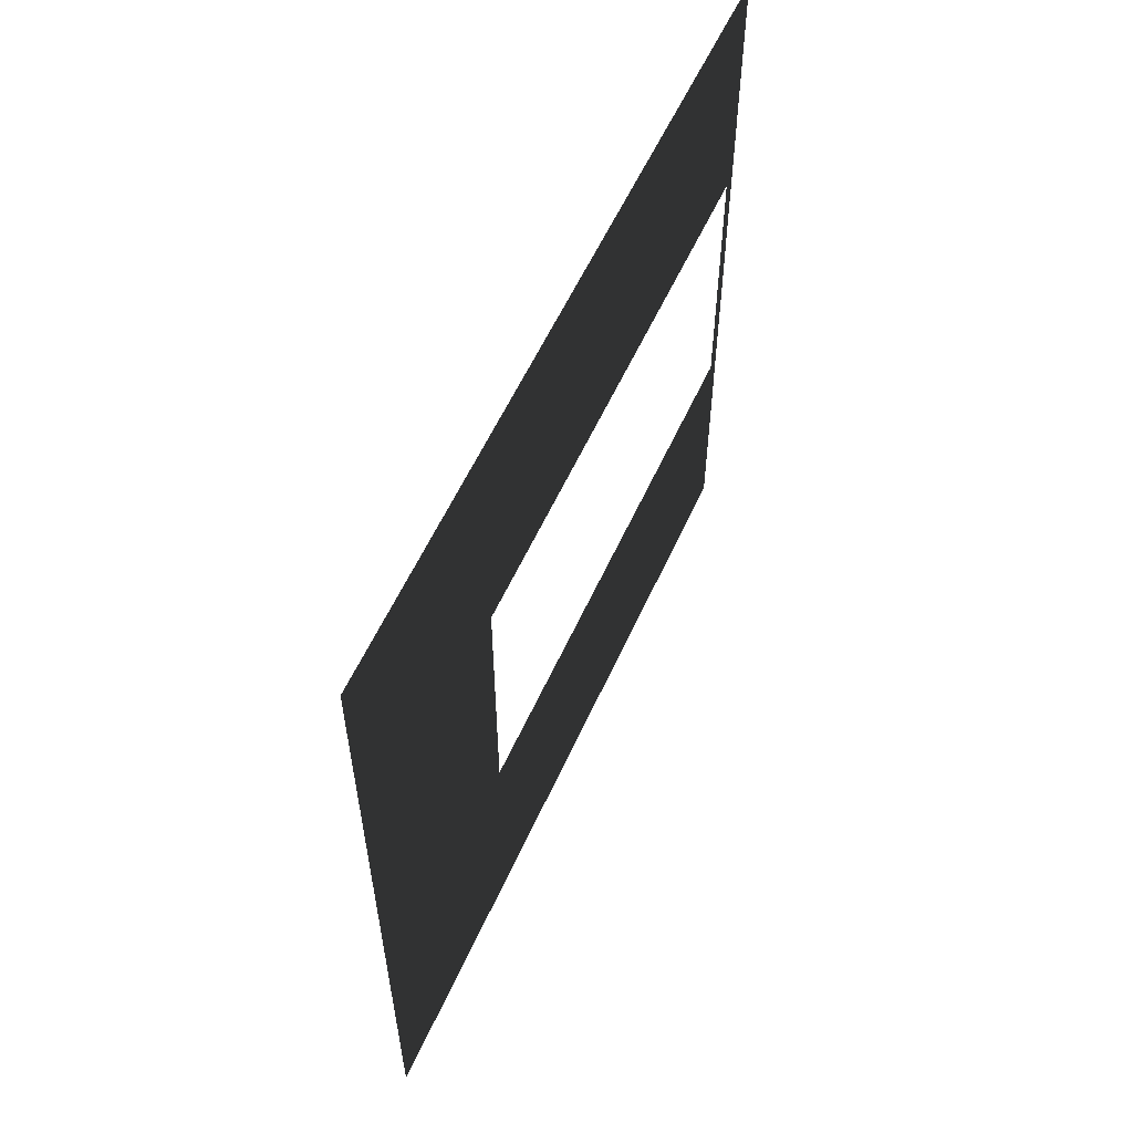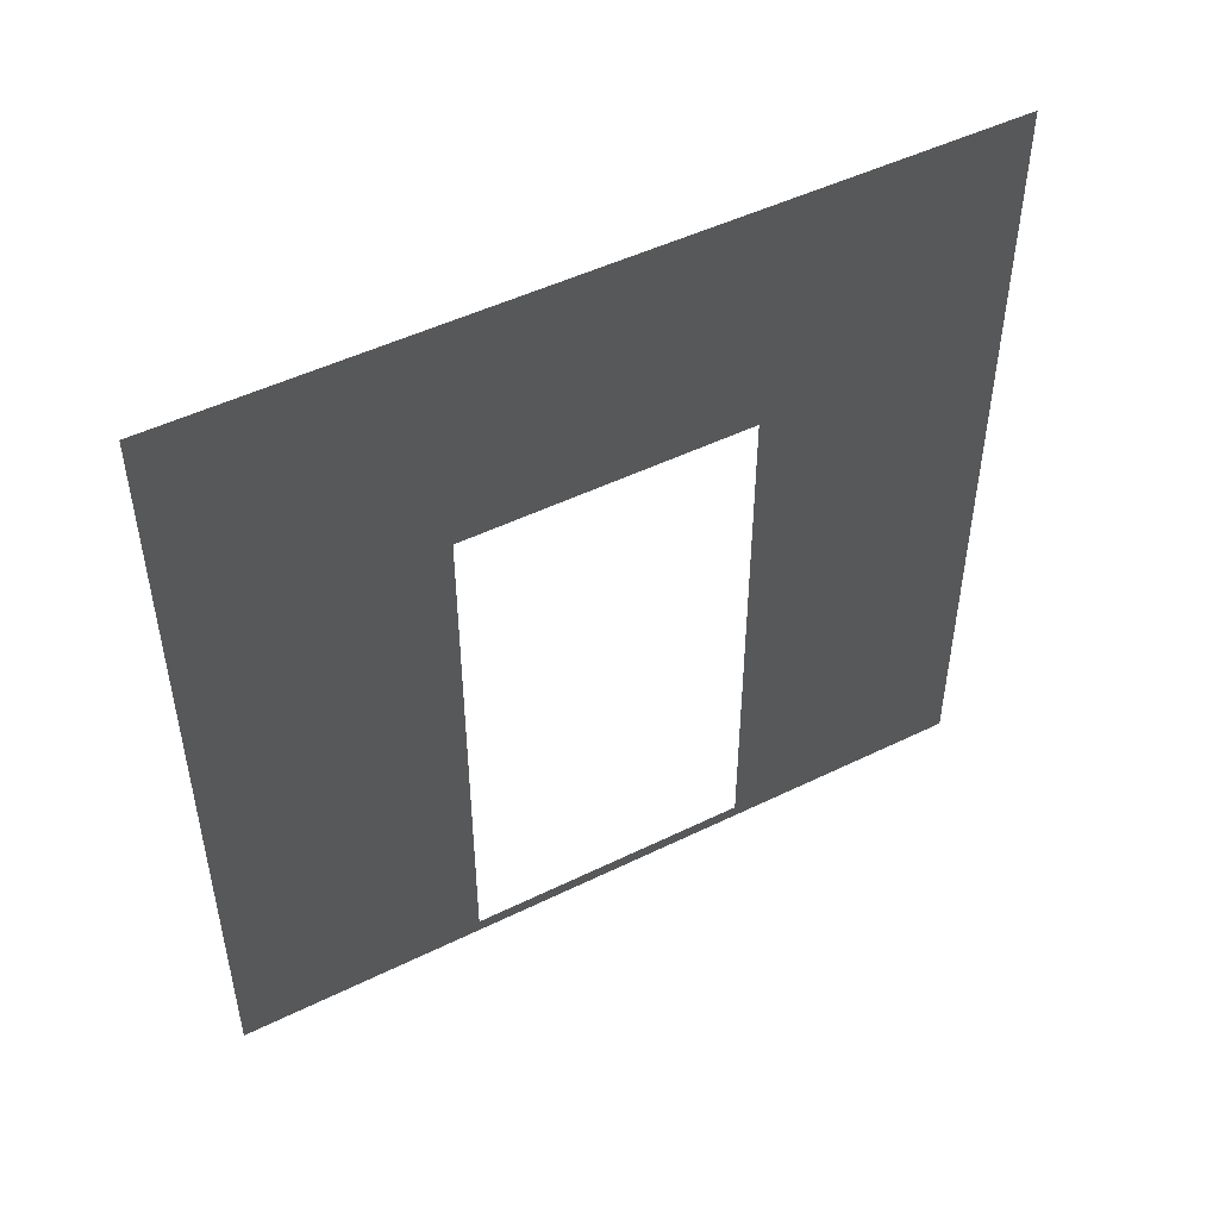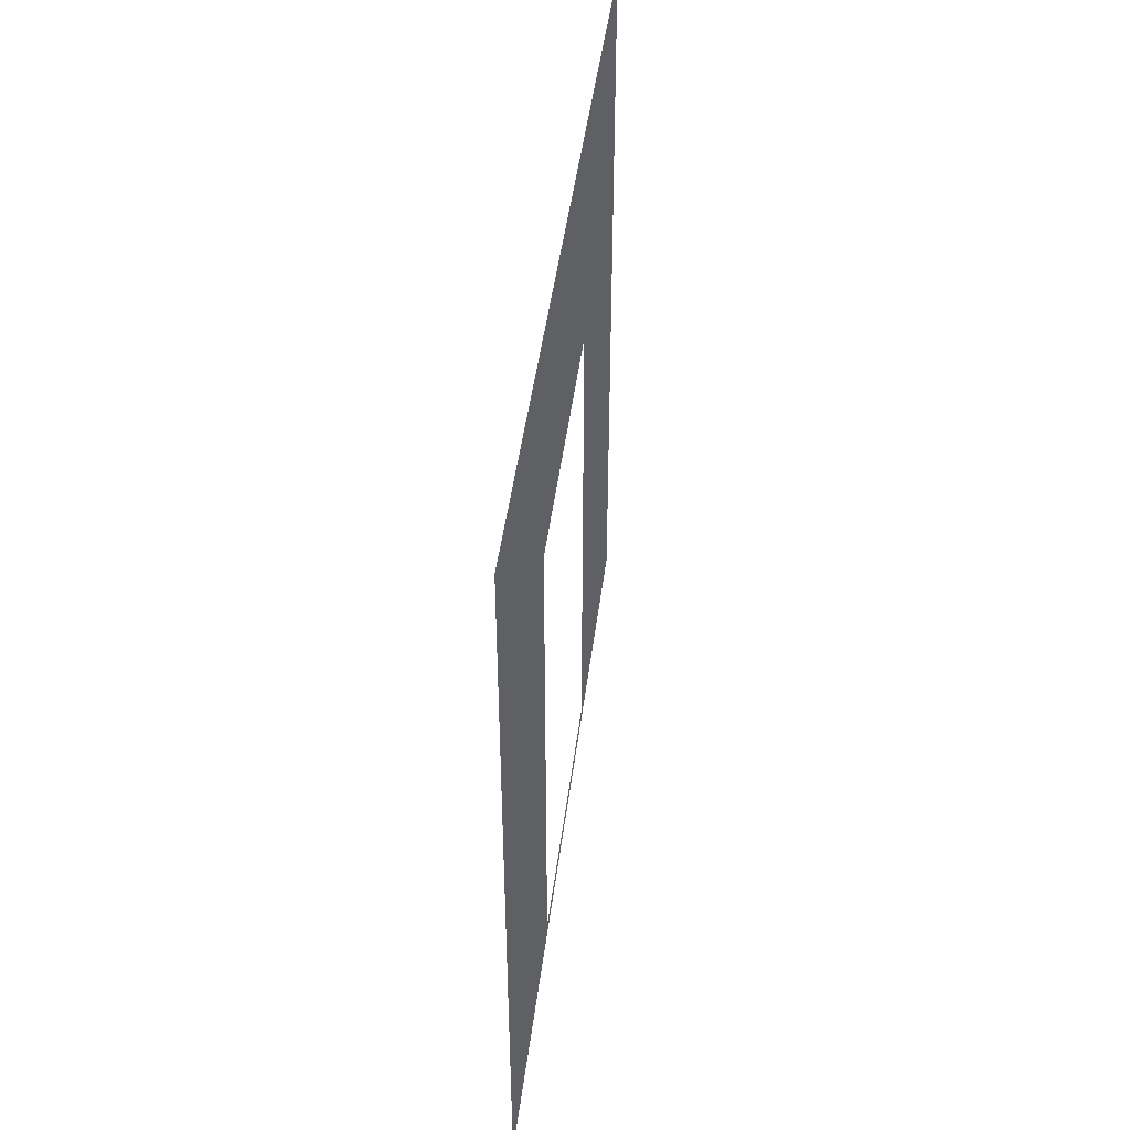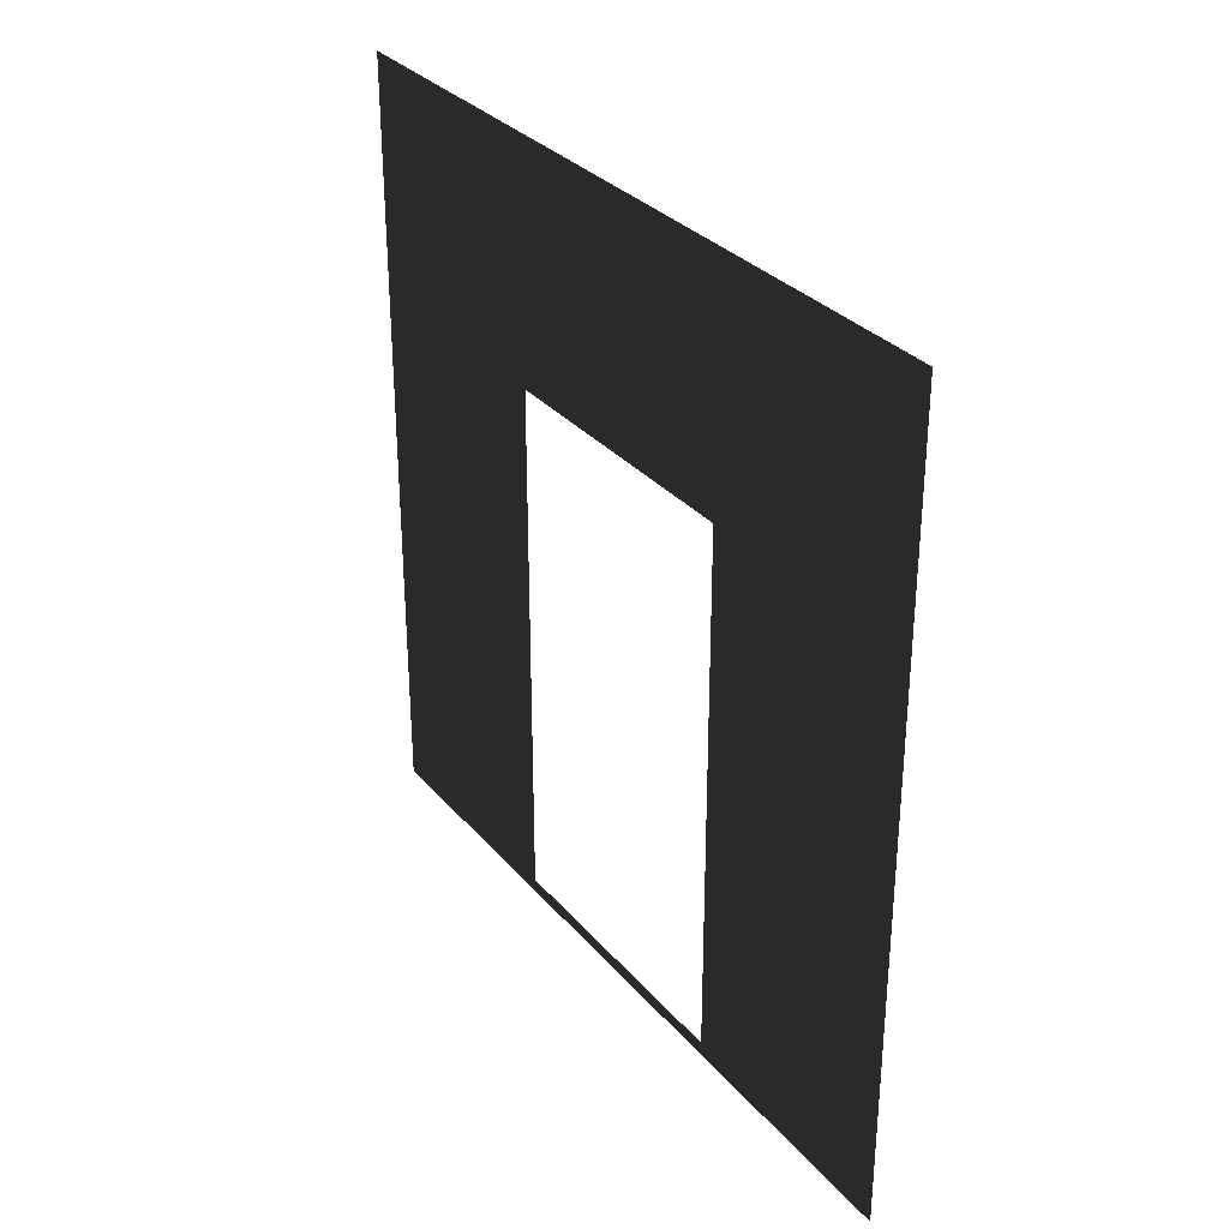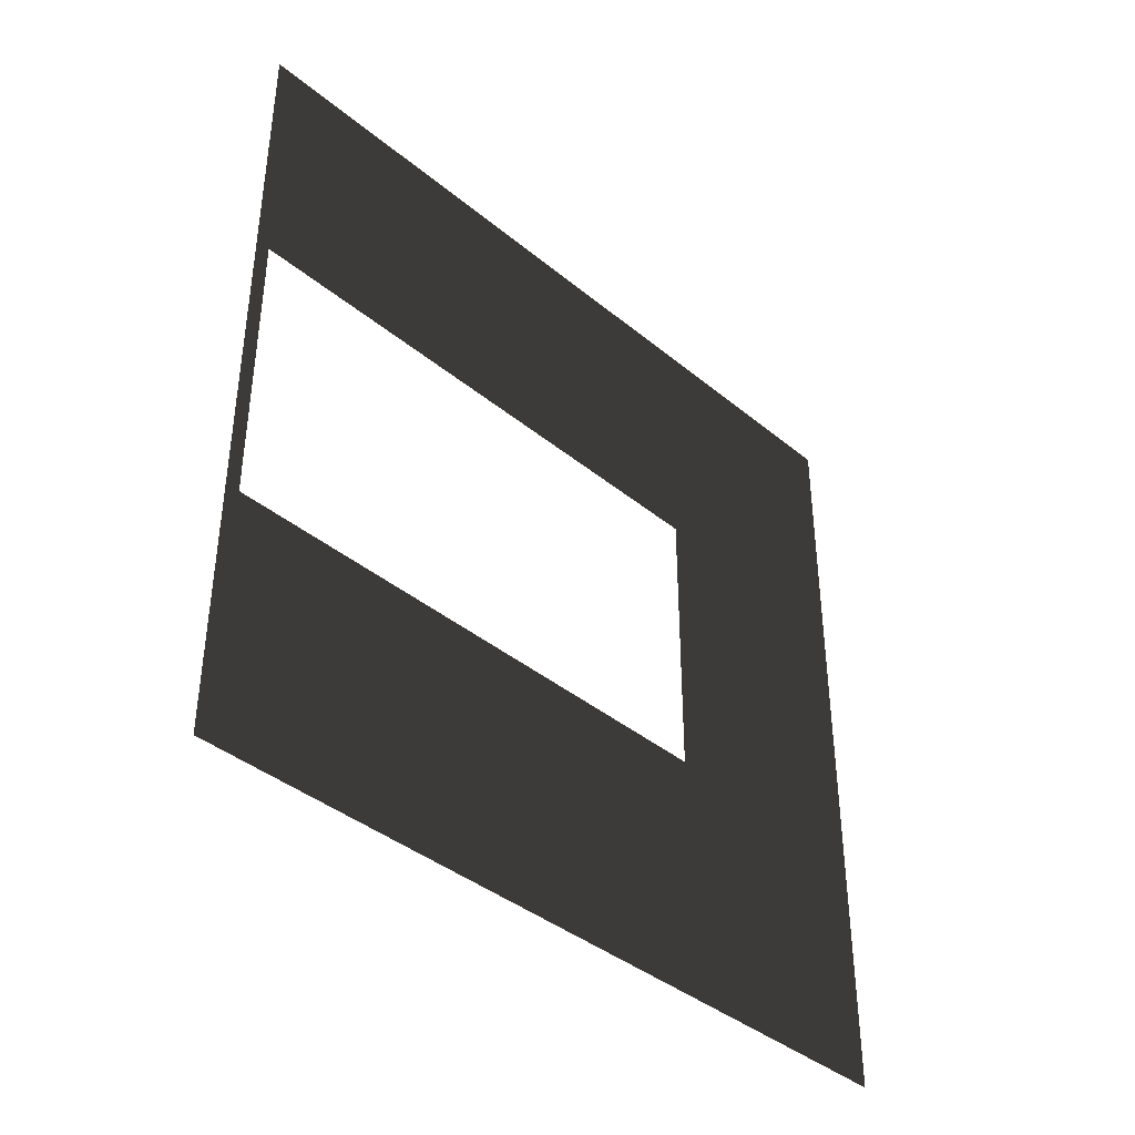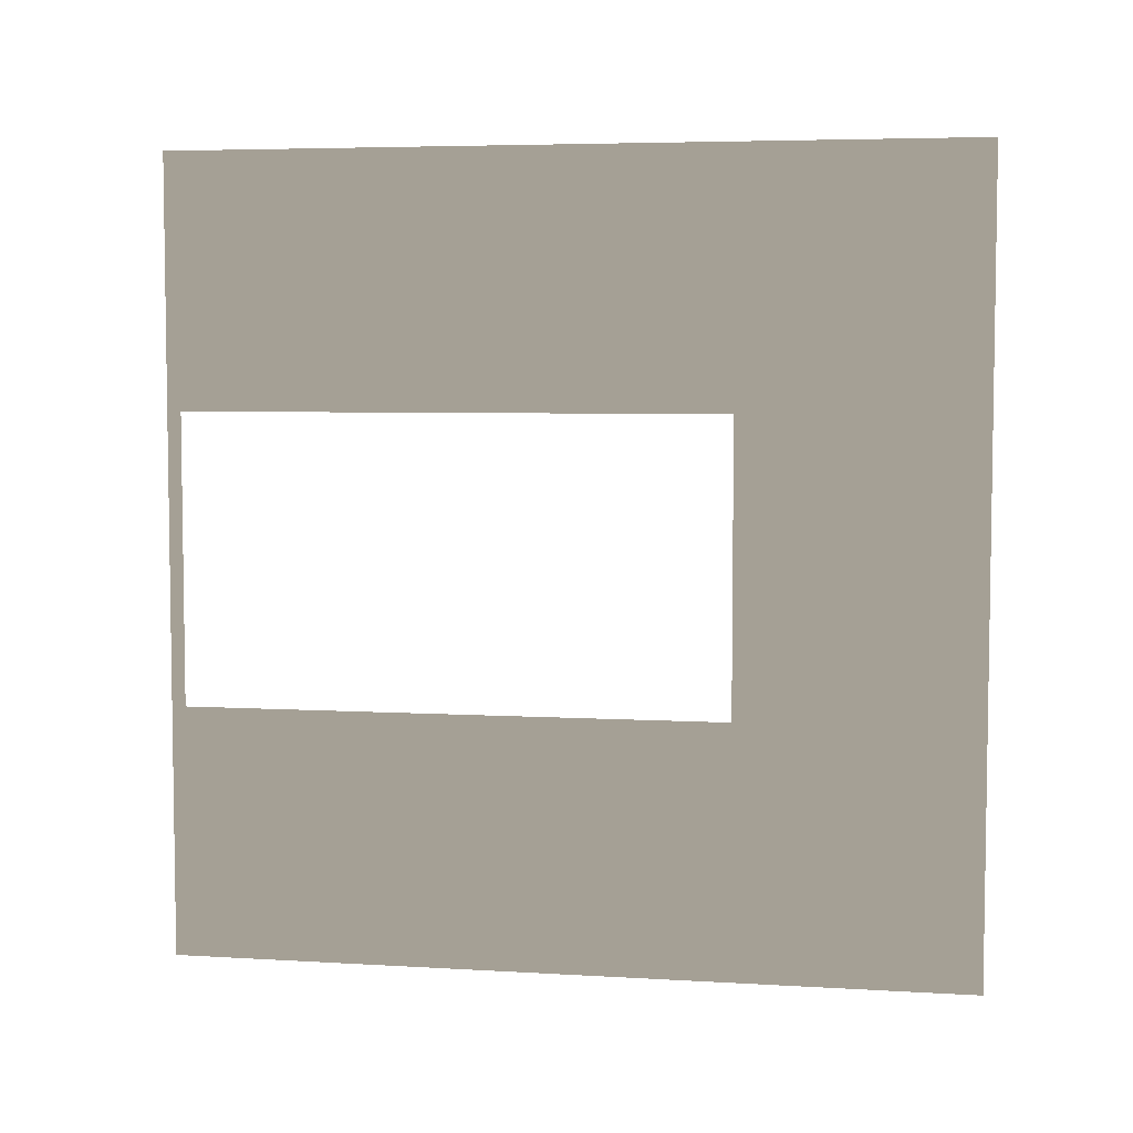
<metadata>
{"format":"obj","ext":"obj","renderer":"f3d","projection":"perspective","resolution":1024,"background":"white","views":[{"elev":57.6,"azim":-155.8,"up":"+Z"},{"elev":48.5,"azim":61.3,"up":"+Y"},{"elev":45.9,"azim":-172.8,"up":"+Y"},{"elev":31.1,"azim":-32.9,"up":"+Y"},{"elev":-39.7,"azim":44.5,"up":"+Z"},{"elev":5.4,"azim":100.5,"up":"+Z"}]}
</metadata>
<code>
v -0.2 3 3
v -0.2 2.1 0.95
v -0.2 3 -7.903e-06
v -0.2 2.1 2.05
v -0.2 0.0525 2.05
v -0.2 -5.394e-07 3
v -0.2 0.0525 0.95
v -0.2 -1.421e-07 -7.903e-06
g wall01_door1m_10591_1686
f 1 3 2
f 2 4 1
f 1 4 5
f 5 6 1
f 6 5 7
f 7 2 3
f 7 8 6
f 3 8 7

</code>
